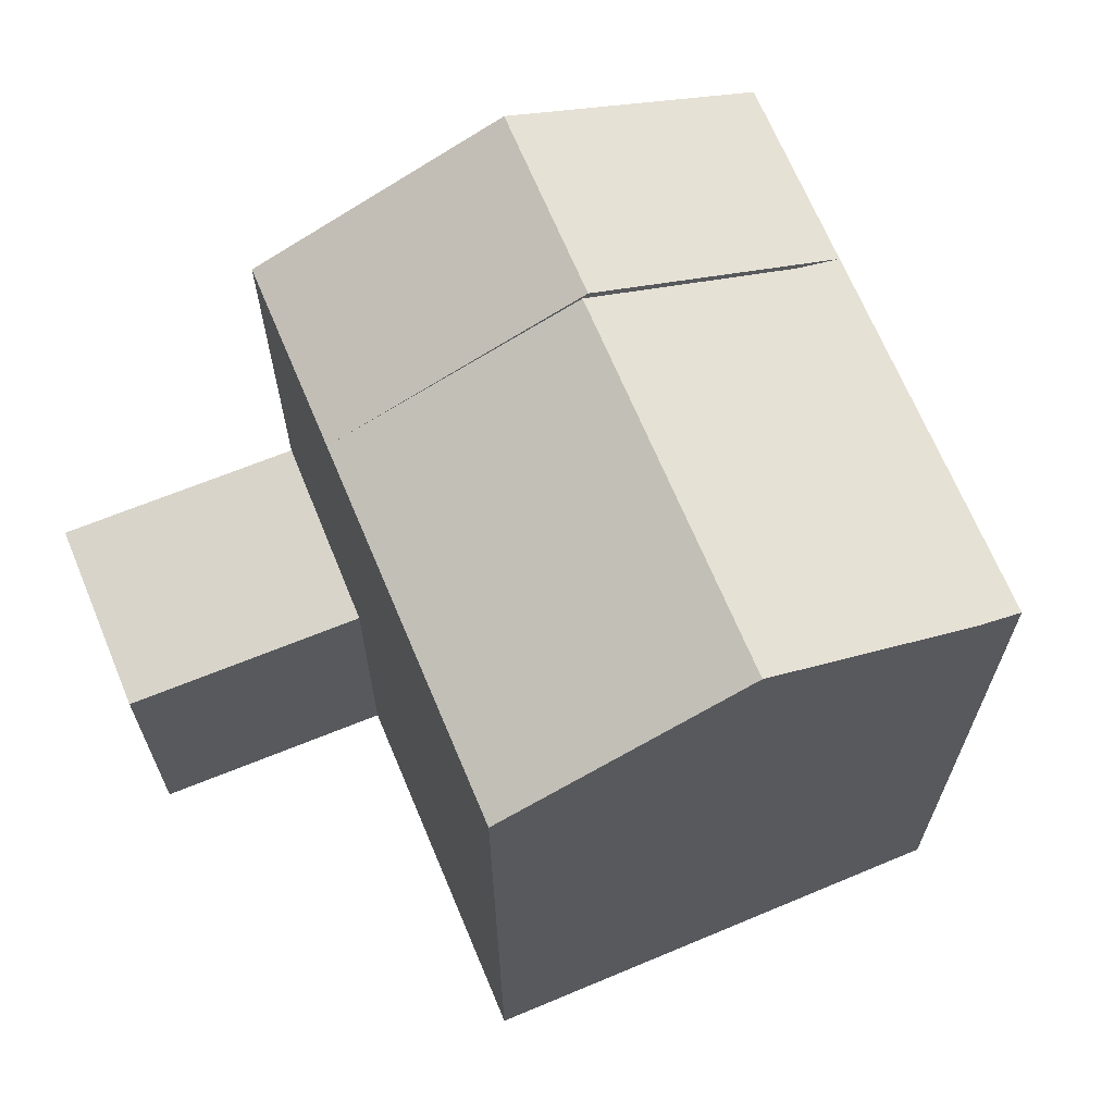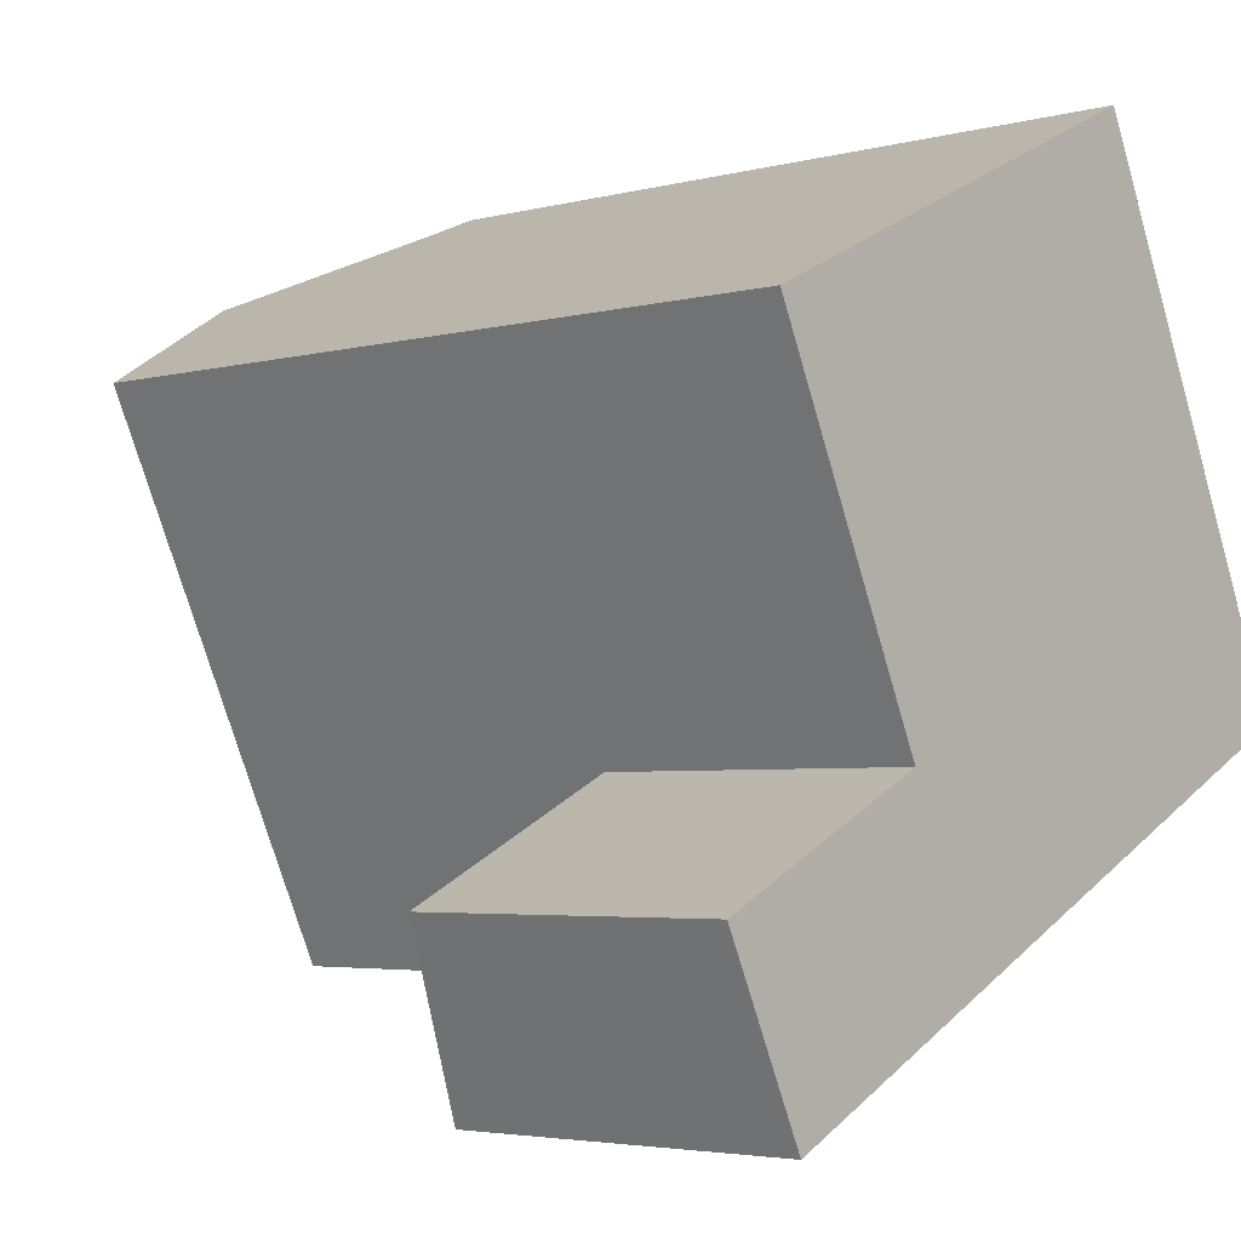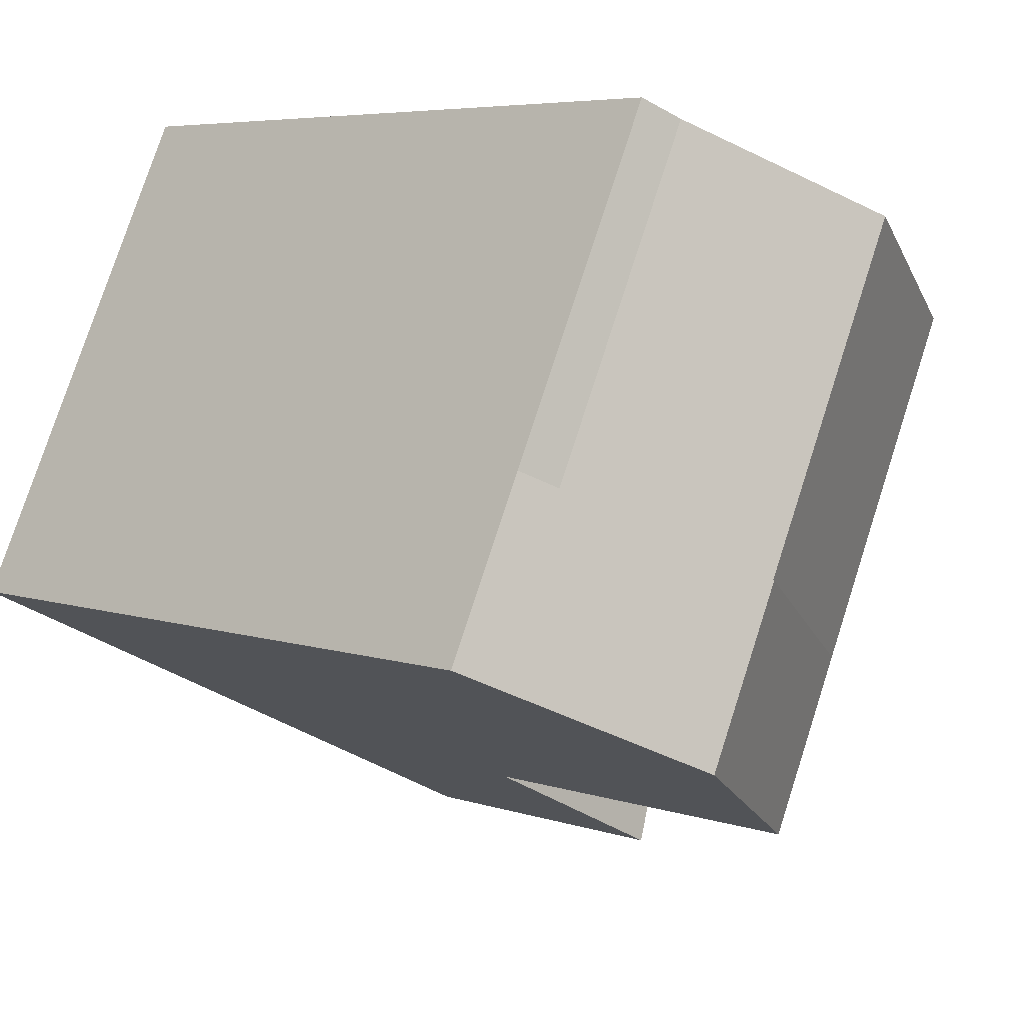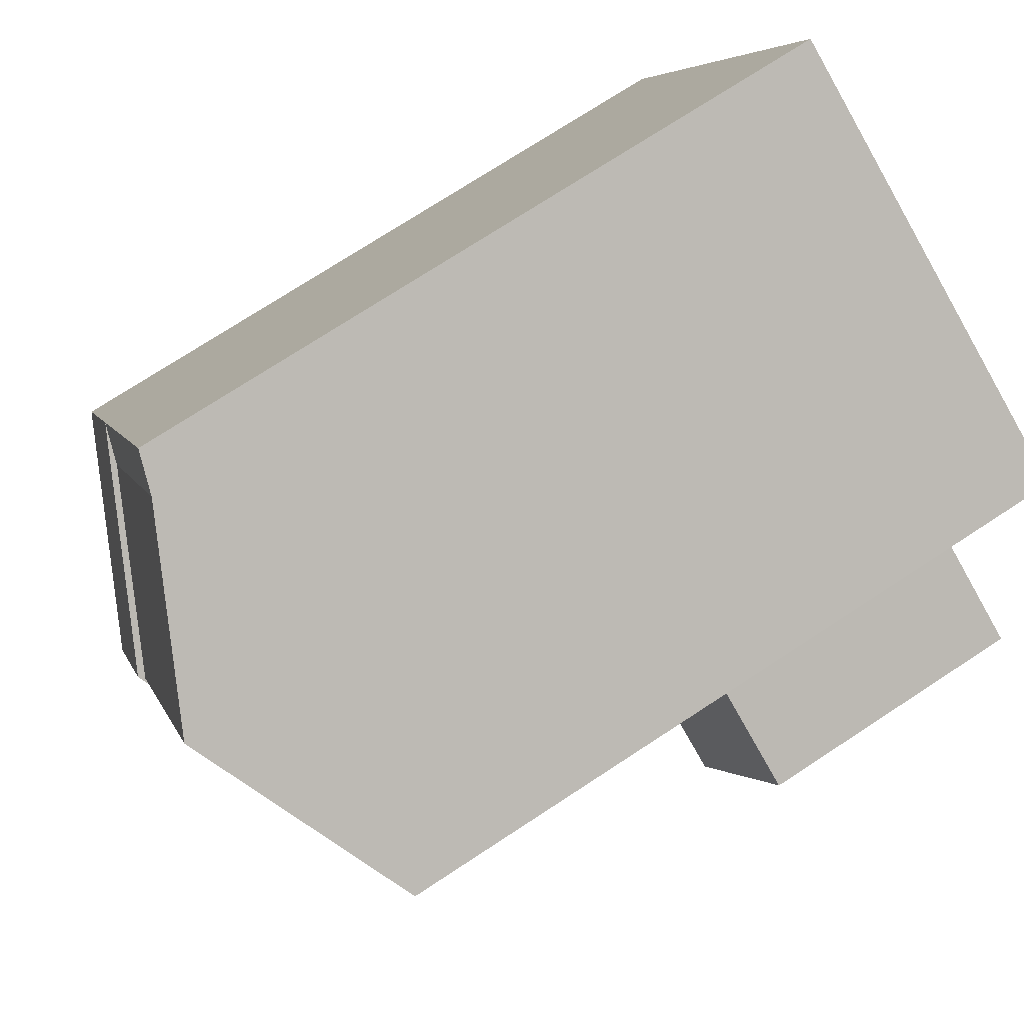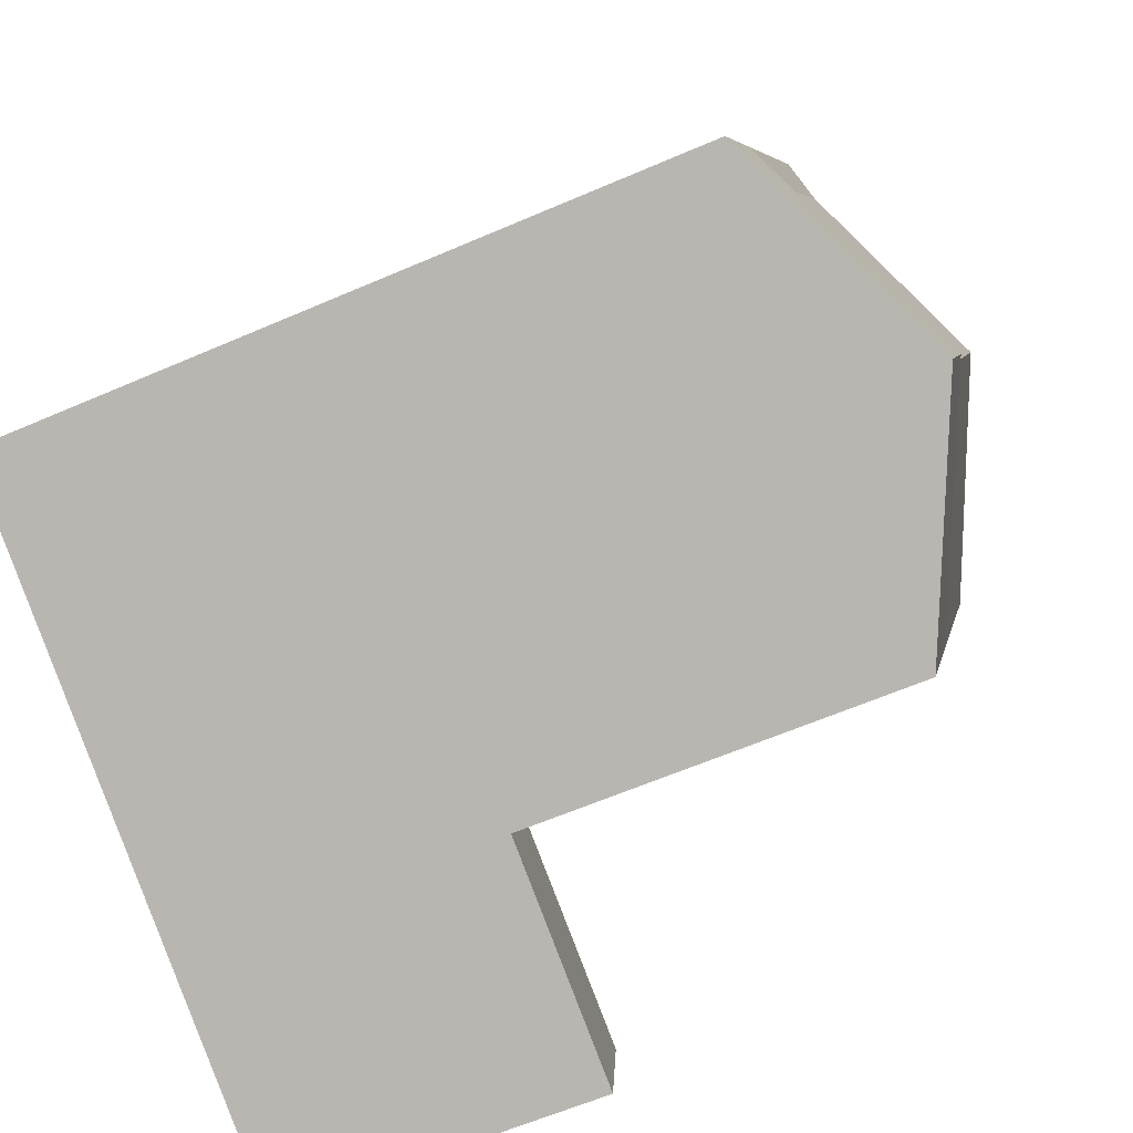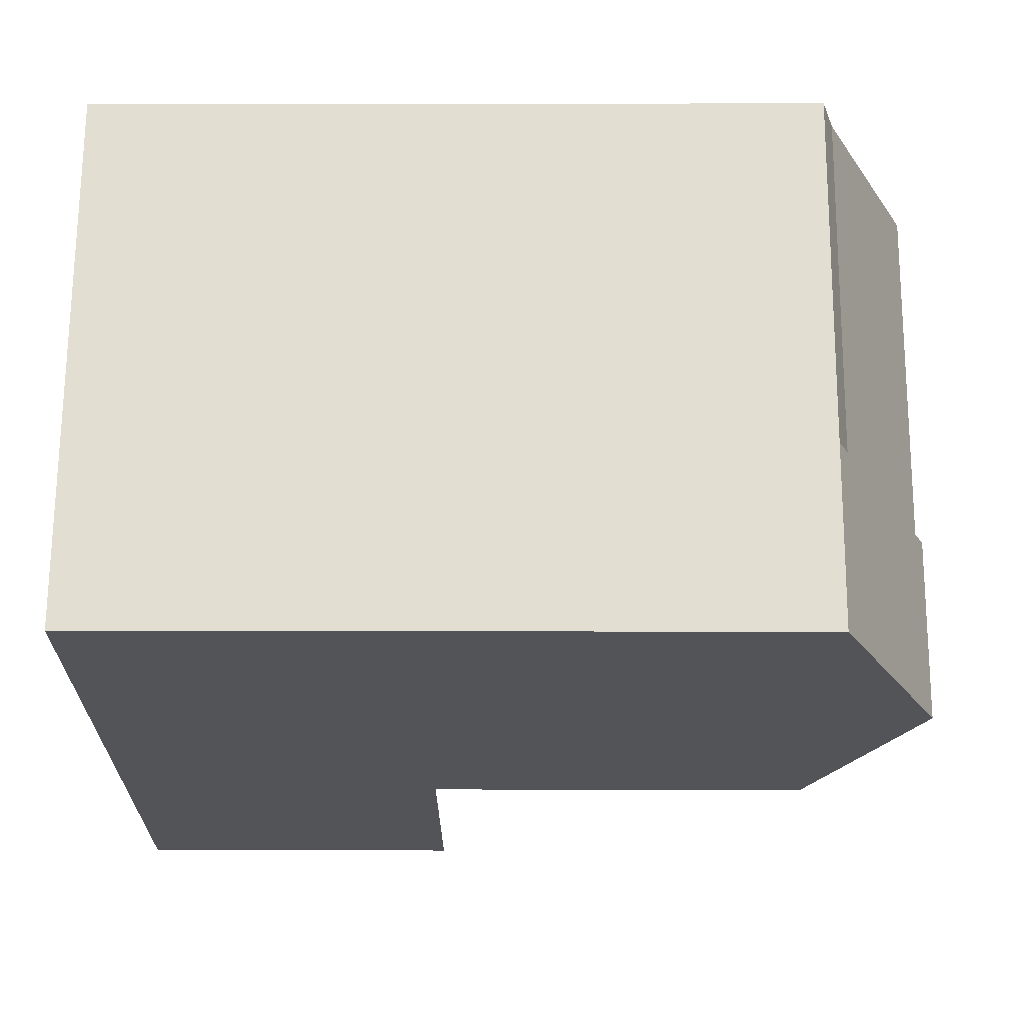
<metadata>
{"format":"obj","ext":"obj","renderer":"f3d","projection":"perspective","resolution":1024,"background":"white","views":[{"elev":68.0,"azim":-48.0,"up":"+Y"},{"elev":-3.9,"azim":-48.9,"up":"+Z"},{"elev":5.7,"azim":136.2,"up":"+Z"},{"elev":74.1,"azim":-123.2,"up":"+Z"},{"elev":-61.0,"azim":113.9,"up":"+Z"},{"elev":2.8,"azim":90.8,"up":"+Z"}]}
</metadata>
<code>
v  10.67 22.16 5.189
v  10.76 22.13 5.233
v  5.998 19.83 2.917
v  17.95 19.83 8.735
v  17.95 19.64 8.735
v  16.89 20.17 8.219
v  11.98 22.81 5.826
v  8.175 9.129 -1.688
v  5.997 8.325 2.918
v  8.175 19.83 -1.688
v  20.13 -2.528e-16 4.129
v  8.175 1.033e-16 -1.688
v  20.13 19.83 4.129
v  14.15 22.81 1.22
v  17.95 -5.349e-16 8.735
v  13.69 19.83 17.75
v  13.69 -1.087e-15 17.76
v  1.658 -7.407e-16 12.1
v  1.658 19.83 12.1
v  12.62 20.17 17.25
v  7.549 22.66 14.87
v  5.997 -1.787e-16 2.918
v  2.21 9.129 -4.591
v  2.21 2.811e-16 -4.59
v  0.0001777 8.325 -0.0002639
v  0 0 0
v  11.85 22.66 5.765
g defaultobject
f 1 2 3
f 4 5 6
f 1 4 7
f 3 8 9
f 8 3 10
f 10 11 12
f 11 10 13
f 13 10 14
f 11 4 15
f 4 11 13
f 15 16 17
f 16 15 4
f 16 18 17
f 18 16 19
f 19 16 20
f 19 20 21
f 19 22 18
f 22 19 3
f 23 12 24
f 12 23 8
f 22 25 26
f 25 22 9
f 25 24 26
f 24 25 23
f 22 11 15
f 11 22 12
f 15 18 22
f 18 15 17
f 12 26 24
f 26 12 22
f 14 3 7
f 3 14 10
f 13 7 4
f 7 13 14
f 16 6 20
f 6 16 4
f 20 27 21
f 27 20 6
f 21 3 19
f 3 21 27
f 25 8 23
f 8 25 9

</code>
